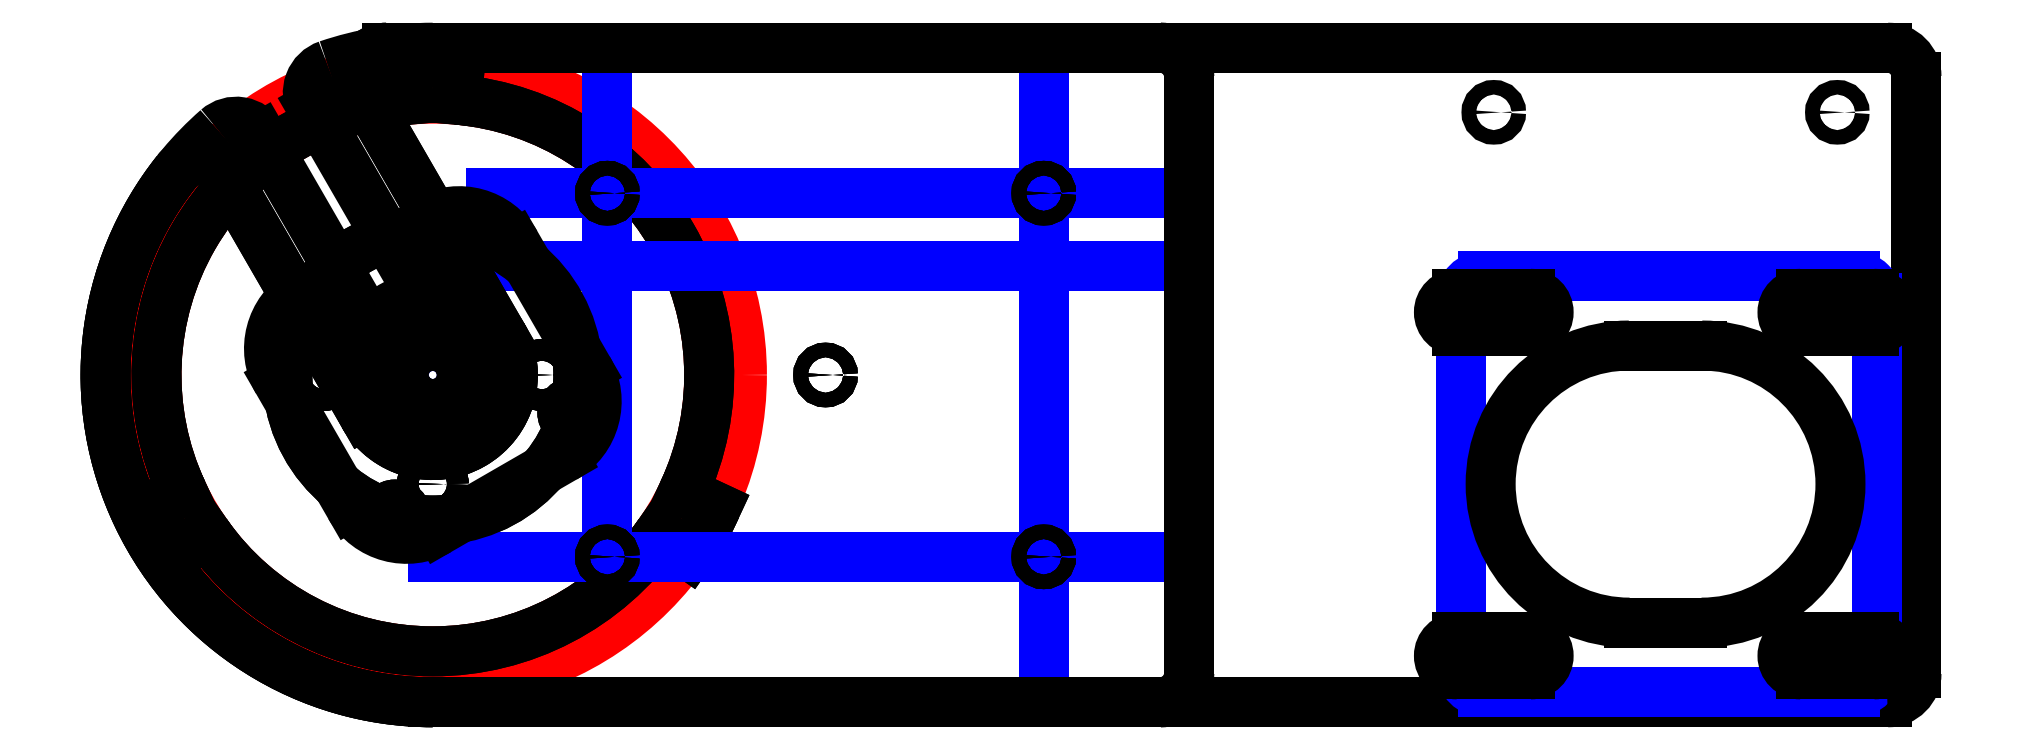
<metadata>
{"format":"dxf","ext":"dxf","renderer":"ezdxf+matplotlib","layout":"modelspace","background":"white","min_lineweight":24,"dpi":150}
</metadata>
<code>
0
SECTION
2
ENTITIES
0
CIRCLE
8
Drawing
10
0
20
0
30
0
40
4
0
CIRCLE
8
Drawing
10
0
20
0
30
0
40
9
0
CIRCLE
8
Tube
10
0
20
0
30
0
40
42.5
0
CIRCLE
8
Tube
10
0
20
0
30
0
40
38
0
LINE
8
Tube Cap Drive
10
-3.312
20
37.86
30
0
11
-3.748
21
42.84
31
0
0
LINE
8
Tube Cap Drive
10
3.312
20
37.86
30
0
11
3.748
21
42.84
31
0
0
ARC
8
Tube Cap Drive
10
0
20
0
30
0
40
43
50
85
51
95
0
LINE
8
Tube Cap Drive
10
-31.13
20
-21.8
30
0
11
-35.22
21
-24.66
31
0
0
LINE
8
Tube Cap Drive
10
-34.44
20
-16.06
30
0
11
-38.97
21
-18.17
31
0
0
ARC
8
Tube Cap Drive
10
0
20
0
30
0
40
43
50
205
51
215
0
LINE
8
Tube Cap Drive
10
34.44
20
-16.06
30
0
11
38.97
21
-18.17
31
0
0
LINE
8
Tube Cap Drive
10
31.13
20
-21.8
30
0
11
35.22
21
-24.66
31
0
0
ARC
8
Tube Cap Drive
10
0
20
0
30
0
40
43
50
325
51
335
0
ARC
8
Tube Cap Drive
10
0
20
0
30
0
40
38
50
95
51
205
0
ARC
8
Tube Cap Drive
10
0
20
0
30
0
40
38
50
215
51
325
0
ARC
8
Tube Cap Drive
10
0
20
0
30
0
40
38
50
335
51
85
0
CIRCLE
8
Tube Cap Drive
10
0
20
0
30
0
40
4
0
CIRCLE
8
Tube Cap Drive Inner
10
0
20
0
30
0
40
20
0
LINE
8
Tube Cap Drive Inner
10
-7.506
20
1.9e-15
30
0
11
-3.753
21
6.5
31
0
0
LINE
8
Tube Cap Drive Inner
10
-3.753
20
6.5
30
0
11
3.753
21
6.5
31
0
0
LINE
8
Tube Cap Drive Inner
10
7.506
20
-1.03e-14
30
0
11
3.753
21
6.5
31
0
0
LINE
8
Tube Cap Drive Inner
10
3.753
20
-6.5
30
0
11
7.506
21
-1.03e-14
31
0
0
LINE
8
Tube Cap Drive Inner
10
-3.753
20
-6.5
30
0
11
-7.506
21
1.9e-15
31
0
0
LINE
8
Tube Cap Drive Inner
10
-3.753
20
-6.5
30
0
11
3.753
21
-6.5
31
0
0
CIRCLE
8
Tube Cap Drive Inner
10
0
20
15
30
0
40
1.5
0
CIRCLE
8
Tube Cap Drive Inner
10
15
20
0
30
0
40
1.5
0
CIRCLE
8
Tube Cap Drive Inner
10
-15
20
0
30
0
40
1.5
0
CIRCLE
8
Tube Cap Drive Inner
10
0
20
-15
30
0
40
1.5
0
CIRCLE
8
Tube Cap Drive
10
0
20
15
30
0
40
1.5
0
CIRCLE
8
Tube Cap Drive
10
-15
20
0
30
0
40
1.5
0
CIRCLE
8
Tube Cap Drive
10
0
20
-15
30
0
40
1.5
0
CIRCLE
8
Tube Cap Drive
10
15
20
0
30
0
40
1.5
0
LINE
8
Tube Cap Idler
10
-3.312
20
37.86
30
0
11
-3.748
21
42.84
31
0
0
LINE
8
Tube Cap Idler
10
3.312
20
37.86
30
0
11
3.748
21
42.84
31
0
0
ARC
8
Tube Cap Idler
10
0
20
0
30
0
40
43
50
85
51
95
0
LINE
8
Tube Cap Idler
10
-31.13
20
-21.8
30
0
11
-35.22
21
-24.66
31
0
0
LINE
8
Tube Cap Idler
10
-34.44
20
-16.06
30
0
11
-38.97
21
-18.17
31
0
0
ARC
8
Tube Cap Idler
10
0
20
0
30
0
40
43
50
205
51
215
0
LINE
8
Tube Cap Idler
10
34.44
20
-16.06
30
0
11
38.97
21
-18.17
31
0
0
LINE
8
Tube Cap Idler
10
31.13
20
-21.8
30
0
11
35.22
21
-24.66
31
0
0
ARC
8
Tube Cap Idler
10
0
20
0
30
0
40
43
50
325
51
335
0
ARC
8
Tube Cap Idler
10
0
20
0
30
0
40
38
50
95
51
205
0
ARC
8
Tube Cap Idler
10
0
20
0
30
0
40
38
50
215
51
325
0
ARC
8
Tube Cap Idler
10
0
20
0
30
0
40
38
50
335
51
85
0
CIRCLE
8
Tube Cap Idler
10
0
20
15
30
0
40
1.5
0
CIRCLE
8
Tube Cap Idler
10
-15
20
7.1e-15
30
0
40
1.5
0
CIRCLE
8
Tube Cap Idler
10
0
20
-15
30
0
40
1.5
0
CIRCLE
8
Tube Cap Idler
10
15
20
-7.1e-15
30
0
40
1.5
0
CIRCLE
8
Tube Cap Idler
10
0
20
0
30
0
40
11
0
ARC
8
Idler Arm
10
100
20
41
30
0
40
4
50
0
51
90
0
LINE
8
Idler Arm
10
104
20
-41
30
0
11
104
21
41
31
0
0
LINE
8
Idler Arm
10
0
20
-45
30
0
11
100
21
-45
31
0
0
ARC
8
Idler Arm
10
100
20
-41
30
0
40
4
50
270
51
0
0
LINE
8
Drawing
10
8
20
25
30
0
11
100
21
25
31
0
0
LINE
8
Drawing
10
1.2e-15
20
-25
30
0
11
100
21
-25
31
0
0
LINE
8
Drawing
10
84
20
-41
30
0
11
84
21
41
31
0
0
LINE
8
Drawing
10
8
20
15
30
0
11
100
21
15
31
0
0
LINE
8
Drawing
10
24
20
-25
30
0
11
24
21
41
31
0
0
CIRCLE
8
Idler Arm
10
24
20
25
30
0
40
1
0
CIRCLE
8
Idler Arm
10
24
20
-25
30
0
40
1
0
CIRCLE
8
Idler Arm
10
84
20
25
30
0
40
1
0
CIRCLE
8
Idler Arm
10
84
20
-25
30
0
40
1
0
CIRCLE
8
Idler Arm
10
54
20
0
30
0
40
1
0
CIRCLE
8
Tube Cap Idler Inner
10
0
20
0
30
0
40
20
0
CIRCLE
8
Tube Cap Idler Inner
10
0
20
15
30
0
40
1.5
0
CIRCLE
8
Tube Cap Idler Inner
10
15
20
0
30
0
40
1.5
0
CIRCLE
8
Tube Cap Idler Inner
10
-15
20
1.8e-15
30
0
40
1.5
0
CIRCLE
8
Tube Cap Idler Inner
10
0
20
-15
30
0
40
1.5
0
CIRCLE
8
Tube Cap Idler Inner
10
0
20
0
30
0
40
8
0
LINE
8
Idler Arm
10
0
20
45
30
0
11
100
21
45
31
0
0
ARC
8
Idler Arm
10
0
20
0
30
0
40
4
50
210
51
30
0
ARC
8
Idler Arm
10
0
20
0
30
0
40
45
50
131.3
51
270
0
LINE
8
Idler Arm
10
-3.464
20
-2
30
0
11
-23.57
21
32.82
31
0
0
ARC
8
Idler Arm
10
-27.03
20
30.82
30
0
40
4
50
30
51
131.3
0
LINE
8
Idler Arm
10
3.464
20
2
30
0
11
-16.64
21
36.82
31
0
0
ARC
8
Idler Arm
10
0
20
0
30
0
40
45
50
90
51
108.7
0
ARC
8
Idler Arm
10
-13.18
20
38.82
30
0
40
4
50
108.7
51
210
0
LINE
8
Motor Bearing Retainer
10
11.42
20
18.02
30
0
11
21.32
21
0.8765
31
0
0
LINE
8
Motor Bearing Retainer
10
18.02
20
-11.42
30
0
11
0.8765
21
-21.32
31
0
0
LINE
8
Motor Bearing Retainer
10
-11.42
20
-18.02
30
0
11
-21.32
21
-0.8765
31
0
0
ARC
8
Motor Bearing Retainer
10
13.52
20
-3.623
30
0
40
9
50
300
51
30
0
ARC
8
Motor Bearing Retainer
10
-3.623
20
-13.52
30
0
40
9
50
210
51
300
0
CIRCLE
8
Motor Bearing Retainer
10
5.176
20
19.32
30
0
40
1.5
0
CIRCLE
8
Motor Bearing Retainer
10
-19.32
20
5.176
30
0
40
1.5
0
CIRCLE
8
Motor Bearing Retainer
10
-5.176
20
-19.32
30
0
40
1.5
0
CIRCLE
8
Motor Bearing Retainer
10
19.32
20
-5.176
30
0
40
1.5
0
ARC
8
Motor Bearing Retainer
10
0
20
0
30
0
40
8
50
210
51
30
0
ARC
8
Motor Bearing Retainer
10
-13.52
20
3.623
30
0
40
9
50
120.8
51
210
0
LINE
8
Motor Bearing Retainer
10
-6.928
20
-4
30
0
11
-15.38
21
10.63
31
0
0
ARC
8
Motor Bearing Retainer
10
-17.11
20
9.635
30
0
40
2
50
30
51
120.8
0
LINE
8
Motor Bearing Retainer
10
6.928
20
4
30
0
11
-1.521
21
18.63
31
0
0
ARC
8
Motor Bearing Retainer
10
3.623
20
13.52
30
0
40
9
50
30
51
119.2
0
ARC
8
Motor Bearing Retainer
10
0.2109
20
19.63
30
0
40
2
50
119.2
51
210
0
CIRCLE
8
Motor Arm
10
24
20
25
30
0
40
1
0
CIRCLE
8
Motor Arm
10
24
20
-25
30
0
40
1
0
CIRCLE
8
Motor Arm
10
84
20
-25
30
0
40
1
0
CIRCLE
8
Motor Arm
10
54
20
0
30
0
40
1
0
ARC
8
Motor Arm
10
0
20
0
30
0
40
11
50
210
51
30
0
ARC
8
Motor Arm
10
0
20
0
30
0
40
45
50
141.5
51
270
0
LINE
8
Motor Arm
10
-9.526
20
-5.5
30
0
11
-28.61
21
27.55
31
0
0
ARC
8
Motor Arm
10
-32.07
20
25.55
30
0
40
4
50
30
51
141.5
0
LINE
8
Motor Arm
10
9.526
20
5.5
30
0
11
-9.815
21
39
31
0
0
ARC
8
Motor Arm
10
-6.351
20
41
30
0
40
4
50
90
51
210
0
CIRCLE
8
Motor Arm
10
84
20
25
30
0
40
1
0
CIRCLE
8
Motor Arm
10
5.176
20
19.32
30
0
40
1.5
0
CIRCLE
8
Motor Arm
10
19.32
20
-5.176
30
0
40
1.5
0
CIRCLE
8
Motor Arm
10
-5.176
20
-19.32
30
0
40
1.5
0
CIRCLE
8
Motor Arm
10
-19.32
20
5.176
30
0
40
1.5
0
CIRCLE
8
Motor Arm Idler
10
24
20
25
30
0
40
1
0
CIRCLE
8
Motor Arm Idler
10
24
20
-25
30
0
40
1
0
CIRCLE
8
Motor Arm Idler
10
84
20
-25
30
0
40
1
0
CIRCLE
8
Motor Arm Idler
10
54
20
0
30
0
40
1
0
ARC
8
Motor Arm Idler
10
0
20
0
30
0
40
11
50
210
51
30
0
ARC
8
Motor Arm Idler
10
0
20
0
30
0
40
45
50
141.5
51
270
0
LINE
8
Motor Arm Idler
10
-9.526
20
-5.5
30
0
11
-28.61
21
27.55
31
0
0
ARC
8
Motor Arm Idler
10
-32.07
20
25.55
30
0
40
4
50
30
51
141.5
0
LINE
8
Motor Arm Idler
10
9.526
20
5.5
30
0
11
-9.815
21
39
31
0
0
ARC
8
Motor Arm Idler
10
-6.351
20
41
30
0
40
4
50
90
51
210
0
CIRCLE
8
Motor Arm Idler
10
84
20
25
30
0
40
1
0
CIRCLE
8
Motor Arm Idler
10
5.176
20
19.32
30
0
40
1.5
0
CIRCLE
8
Motor Arm Idler
10
19.32
20
-5.176
30
0
40
1.5
0
CIRCLE
8
Motor Arm Idler
10
-5.176
20
-19.32
30
0
40
1.5
0
CIRCLE
8
Motor Arm Idler
10
-19.32
20
5.176
30
0
40
1.5
0
LINE
8
Motor Arm Idler
10
104
20
-41
30
0
11
104
21
41
31
0
0
LINE
8
Motor Arm Idler
10
-4.26e-14
20
-45
30
0
11
100
21
-45
31
0
0
ARC
8
Motor Arm Idler
10
100
20
-41
30
0
40
4
50
270
51
0
0
LINE
8
Motor Arm Idler
10
-6.351
20
45
30
0
11
100
21
45
31
0
0
ARC
8
Motor Arm Idler
10
100
20
41
30
0
40
4
50
0
51
90
0
LINE
8
Motor Arm
10
204
20
-41
30
0
11
204
21
41
31
0
0
LINE
8
Motor Arm
10
-2.84e-14
20
-45
30
0
11
200
21
-45
31
0
0
LINE
8
Motor Arm
10
-6.351
20
45
30
0
11
200
21
45
31
0
0
ARC
8
Motor Arm
10
200
20
41
30
0
40
4
50
0
51
90
0
CIRCLE
8
Motor Arm
10
145.9
20
36.12
30
0
40
1
0
CIRCLE
8
Motor Arm
10
193.1
20
36.12
30
0
40
1
0
ARC
8
Drawing
10
144.4
20
-40.58
30
0
40
3
50
180
51
270
0
LINE
8
Drawing
10
144.4
20
-43.58
30
0
11
195.6
21
-43.57
31
0
0
ARC
8
Drawing
10
195.6
20
-40.58
30
0
40
3
50
270
51
0
0
LINE
8
Drawing
10
198.6
20
10.57
30
0
11
198.6
21
-40.57
31
0
0
ARC
8
Drawing
10
195.6
20
10.57
30
0
40
3
50
0
51
90
0
LINE
8
Drawing
10
144.4
20
13.58
30
0
11
195.6
21
13.58
31
0
0
LINE
8
Drawing
10
141.4
20
10.57
30
0
11
141.4
21
-40.57
31
0
0
ARC
8
Drawing
10
144.4
20
10.58
30
0
40
3
50
90
51
180
0
ARC
8
Motor Arm
10
200
20
-41
30
0
40
4
50
270
51
0
0
LINE
8
Motor Arm
10
140.9
20
11.16
30
0
11
150.9
21
11.16
31
0
0
LINE
8
Motor Arm
10
150.9
20
6.08
30
0
11
140.9
21
6.08
31
0
0
LINE
8
Motor Arm
10
188.1
20
11.16
30
0
11
198.1
21
11.16
31
0
0
LINE
8
Motor Arm
10
198.1
20
6.08
30
0
11
188.1
21
6.08
31
0
0
LINE
8
Motor Arm
10
174.5
20
4.05
30
0
11
164.5
21
4.05
31
0
0
LINE
8
Motor Arm
10
174.5
20
-34.05
30
0
11
164.5
21
-34.05
31
0
0
ARC
8
Motor Arm
10
164.5
20
-15
30
0
40
19.05
50
90
51
270
0
ARC
8
Motor Arm
10
174.5
20
-15
30
0
40
19.05
50
270
51
90
0
ARC
8
Motor Arm
10
188.1
20
8.62
30
0
40
2.54
50
90
51
270
0
ARC
8
Motor Arm
10
198.1
20
8.62
30
0
40
2.54
50
270
51
90
0
ARC
8
Motor Arm
10
140.9
20
8.62
30
0
40
2.54
50
90
51
270
0
ARC
8
Motor Arm
10
150.9
20
8.62
30
0
40
2.54
50
270
51
90
0
LINE
8
Motor Arm
10
140.9
20
-36.08
30
0
11
150.9
21
-36.08
31
0
0
LINE
8
Motor Arm
10
150.9
20
-41.16
30
0
11
140.9
21
-41.16
31
0
0
LINE
8
Motor Arm
10
198.1
20
-36.08
30
0
11
188.1
21
-36.08
31
0
0
LINE
8
Motor Arm
10
188.1
20
-41.16
30
0
11
198.1
21
-41.16
31
0
0
ARC
8
Motor Arm
10
188.1
20
-38.62
30
0
40
2.54
50
90
51
270
0
ARC
8
Motor Arm
10
198.1
20
-38.62
30
0
40
2.54
50
270
51
90
0
ARC
8
Motor Arm
10
150.9
20
-38.62
30
0
40
2.54
50
270
51
90
0
ARC
8
Motor Arm
10
140.9
20
-38.62
30
0
40
2.54
50
90
51
270
0
ENDSEC
0
EOF

</code>
